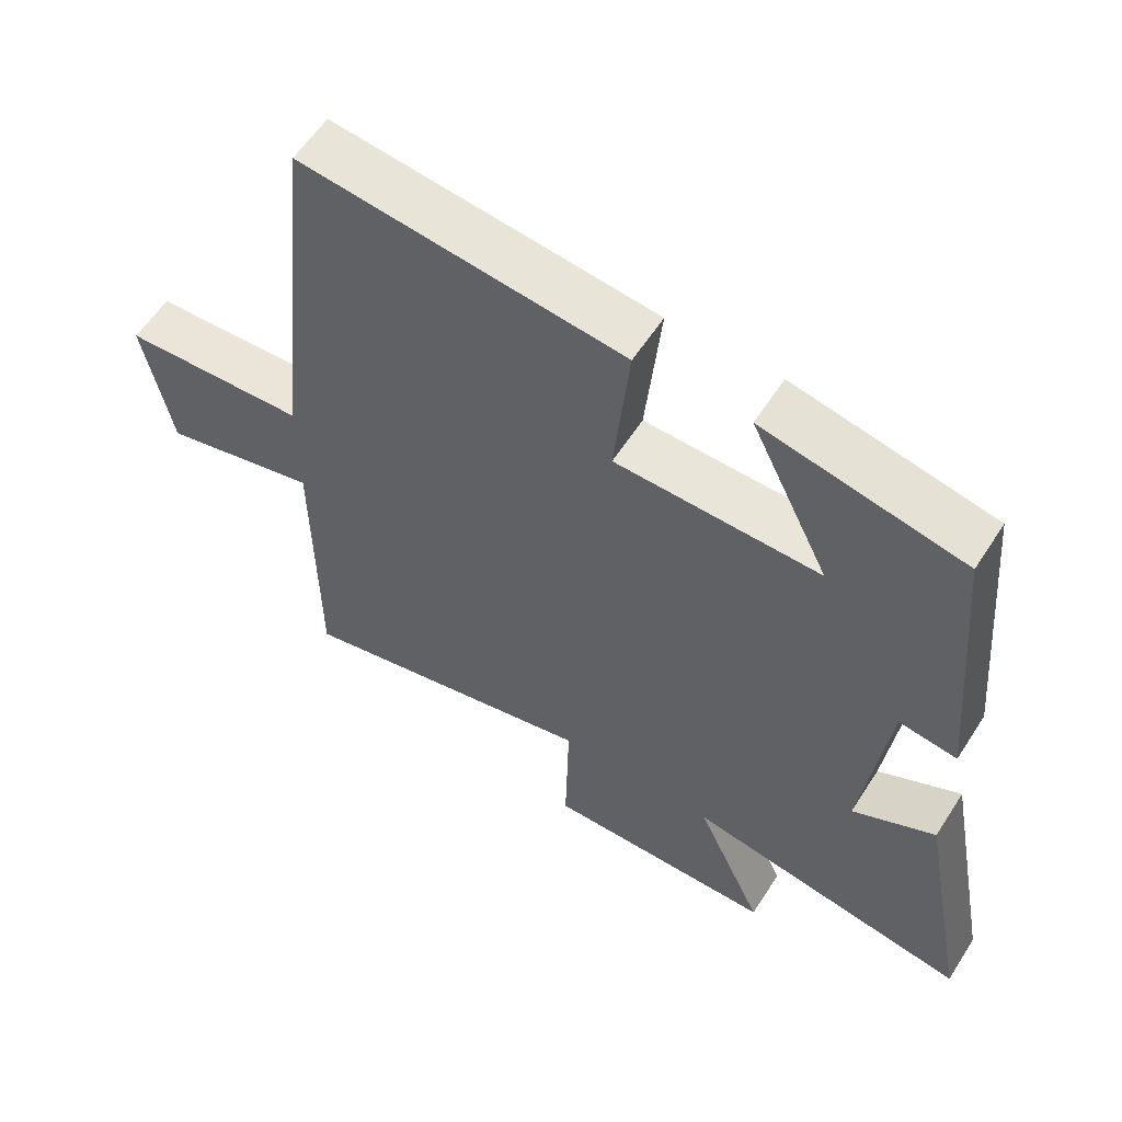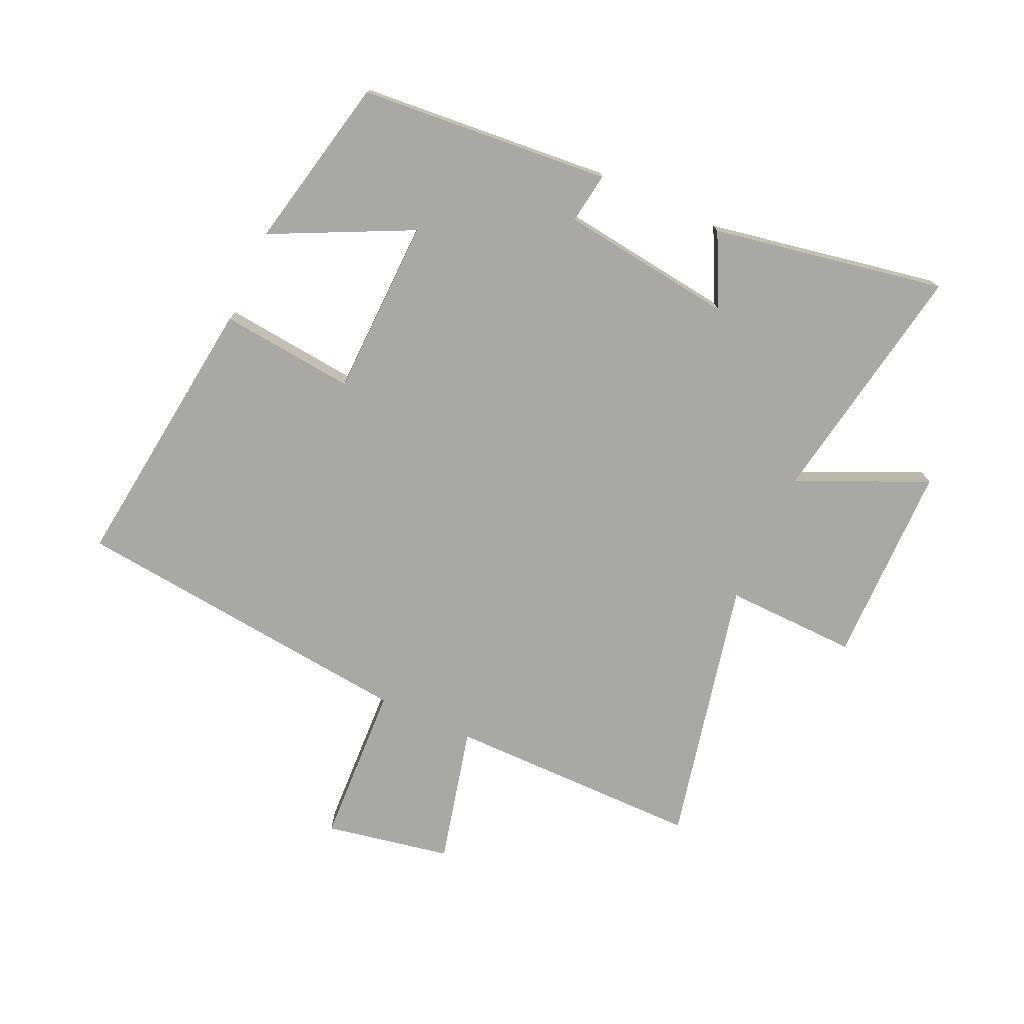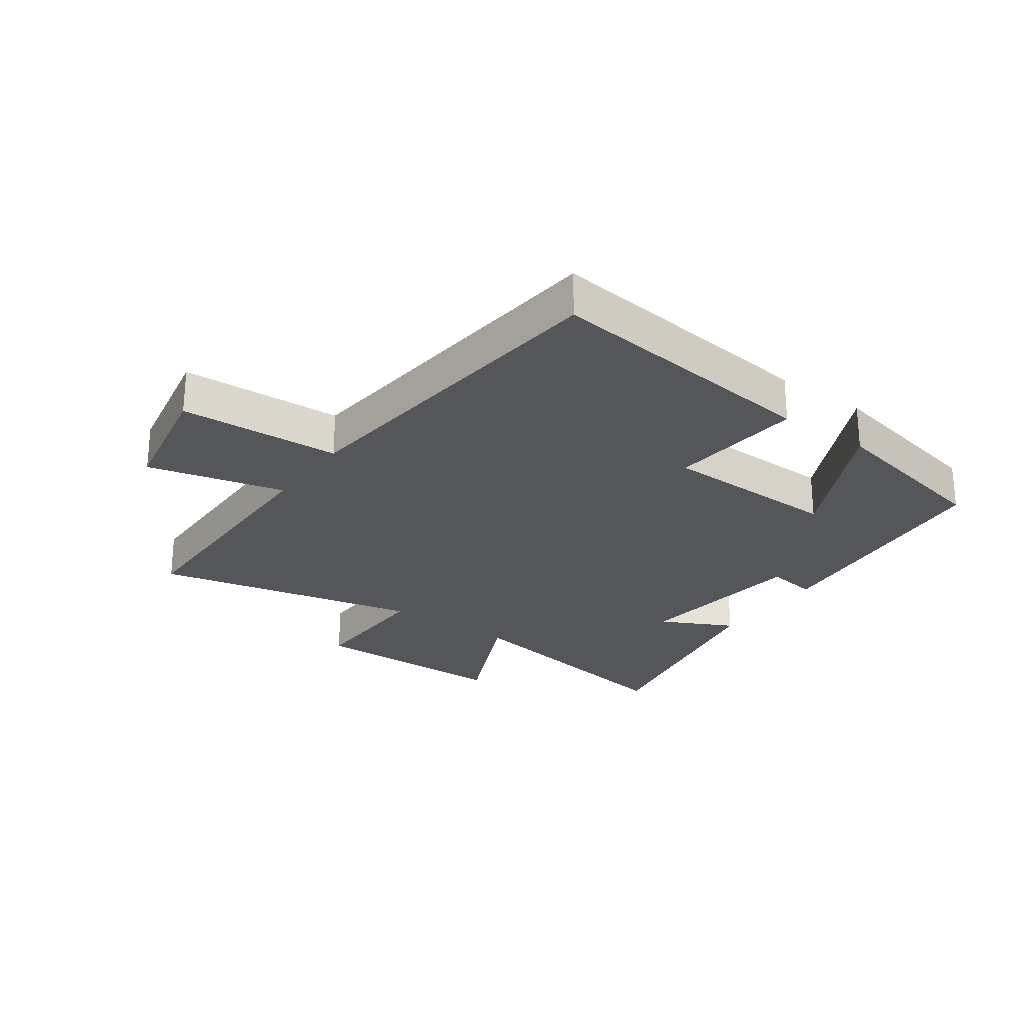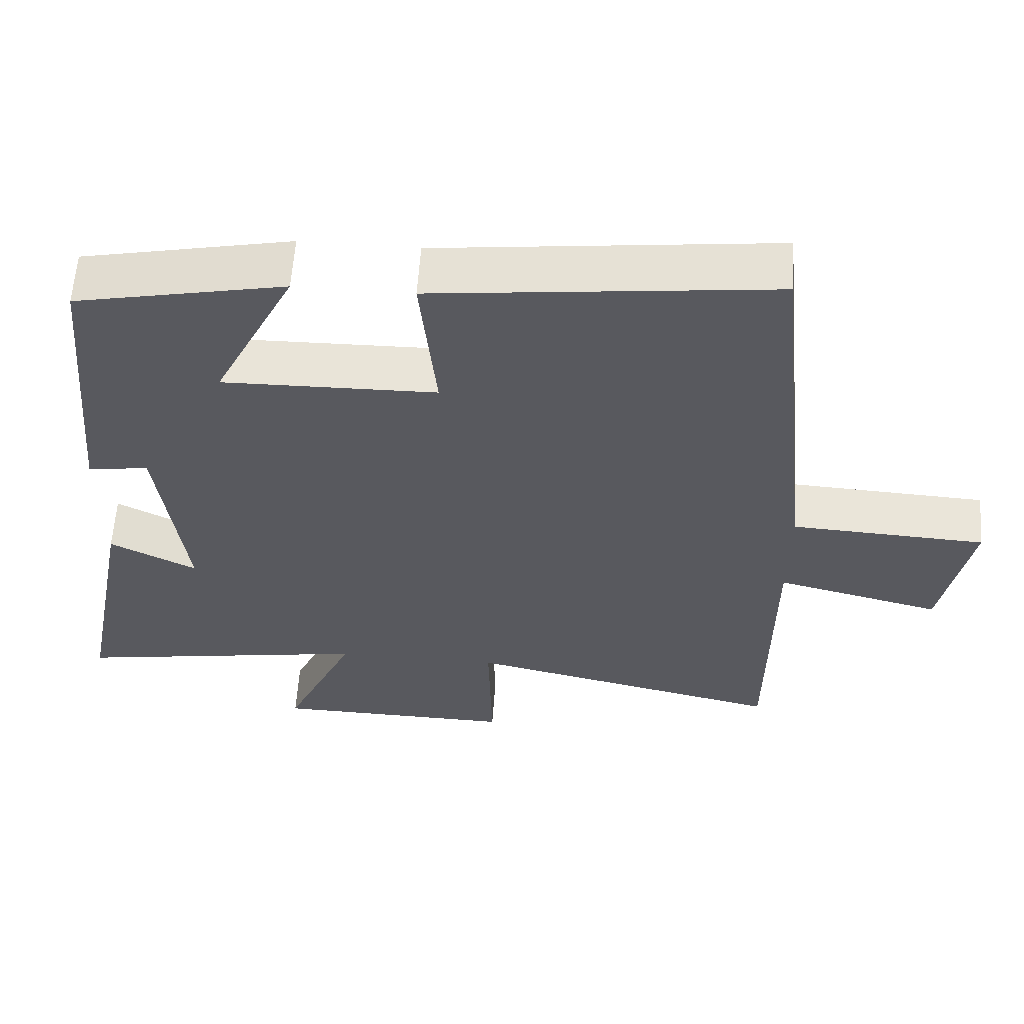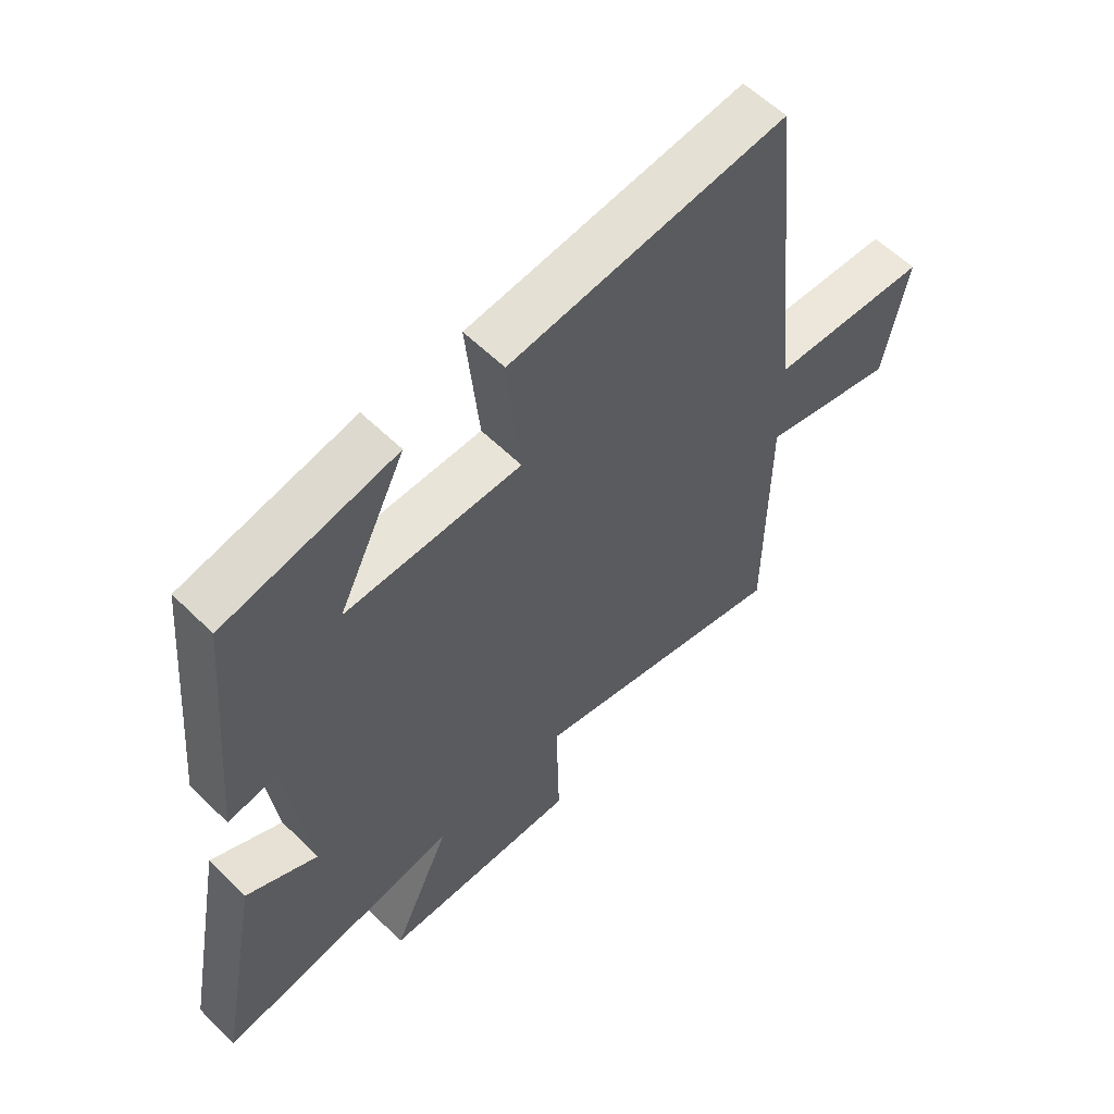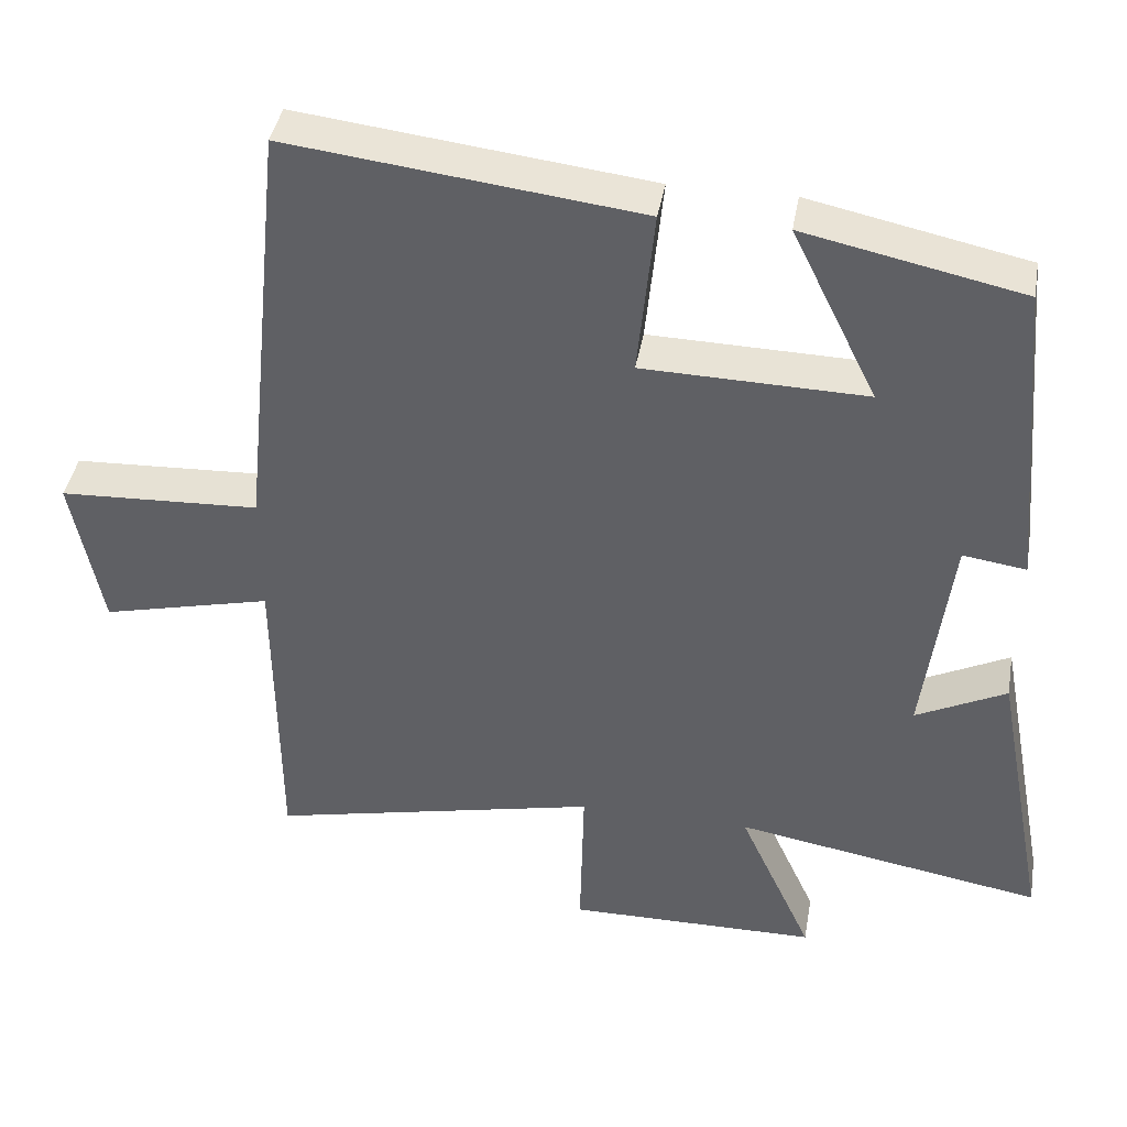
<metadata>
{"format":"obj","ext":"obj","renderer":"f3d","projection":"perspective","resolution":1024,"background":"white","views":[{"elev":58.5,"azim":32.5,"up":"+Z"},{"elev":-75.2,"azim":65.3,"up":"+Y"},{"elev":-26.0,"azim":-35.5,"up":"+Y"},{"elev":59.6,"azim":-176.0,"up":"+Z"},{"elev":58.4,"azim":135.3,"up":"+Z"},{"elev":41.0,"azim":9.9,"up":"+Z"}]}
</metadata>
<code>
v 0.463 0.07 0.44
v 0.5 0.07 0.027
v 0.417 0.07 0.039
v 0.381 0.07 -0.247
v 0.5 0.07 -0.187
v 0.572 0.07 -0.569
v 0.167 0.07 -0.5
v 0.264 0.07 -0.713
v -0.066 0.07 -0.717
v -0.061 0.07 -0.5
v -0.497 0.07 -0.597
v -0.5 0.07 -0.179
v -0.725 0.07 -0.234
v -0.765 0.07 -0.028
v -0.5 0.07 -0.015
v -0.441 0.07 0.554
v 0.02 0.07 0.5
v -0.002 0.07 0.278
v 0.29 0.07 0.272
v 0.178 0.07 0.5
v 0.463 0 0.44
v 0.5 0 0.027
v 0.417 0 0.039
v 0.381 0 -0.247
v 0.5 0 -0.187
v 0.572 0 -0.569
v 0.167 0 -0.5
v 0.264 0 -0.713
v -0.066 0 -0.717
v -0.061 0 -0.5
v -0.497 0 -0.597
v -0.5 0 -0.179
v -0.725 0 -0.234
v -0.765 0 -0.028
v -0.5 0 -0.015
v -0.441 0 0.554
v 0.02 0 0.5
v -0.002 0 0.278
v 0.29 0 0.272
v 0.178 0 0.5
f 19 20 1 2
f 18 19 2 3
f 15 16 17 18
f 15 18 3 4
f 12 13 14 15
f 10 11 12 15
f 10 15 4
f 7 8 9 10
f 7 10 4 5
f 5 6 7
f 22 21 40 39
f 23 22 39 38
f 38 37 36 35
f 24 23 38 35
f 35 34 33 32
f 35 32 31 30
f 24 35 30
f 30 29 28 27
f 25 24 30 27
f 27 26 25
f 1 21 22 2
f 2 22 23 3
f 3 23 24 4
f 4 24 25 5
f 5 25 26 6
f 6 26 27 7
f 7 27 28 8
f 8 28 29 9
f 9 29 30 10
f 10 30 31 11
f 11 31 32 12
f 12 32 33 13
f 13 33 34 14
f 14 34 35 15
f 15 35 36 16
f 16 36 37 17
f 17 37 38 18
f 18 38 39 19
f 19 39 40 20
f 20 40 21 1

</code>
